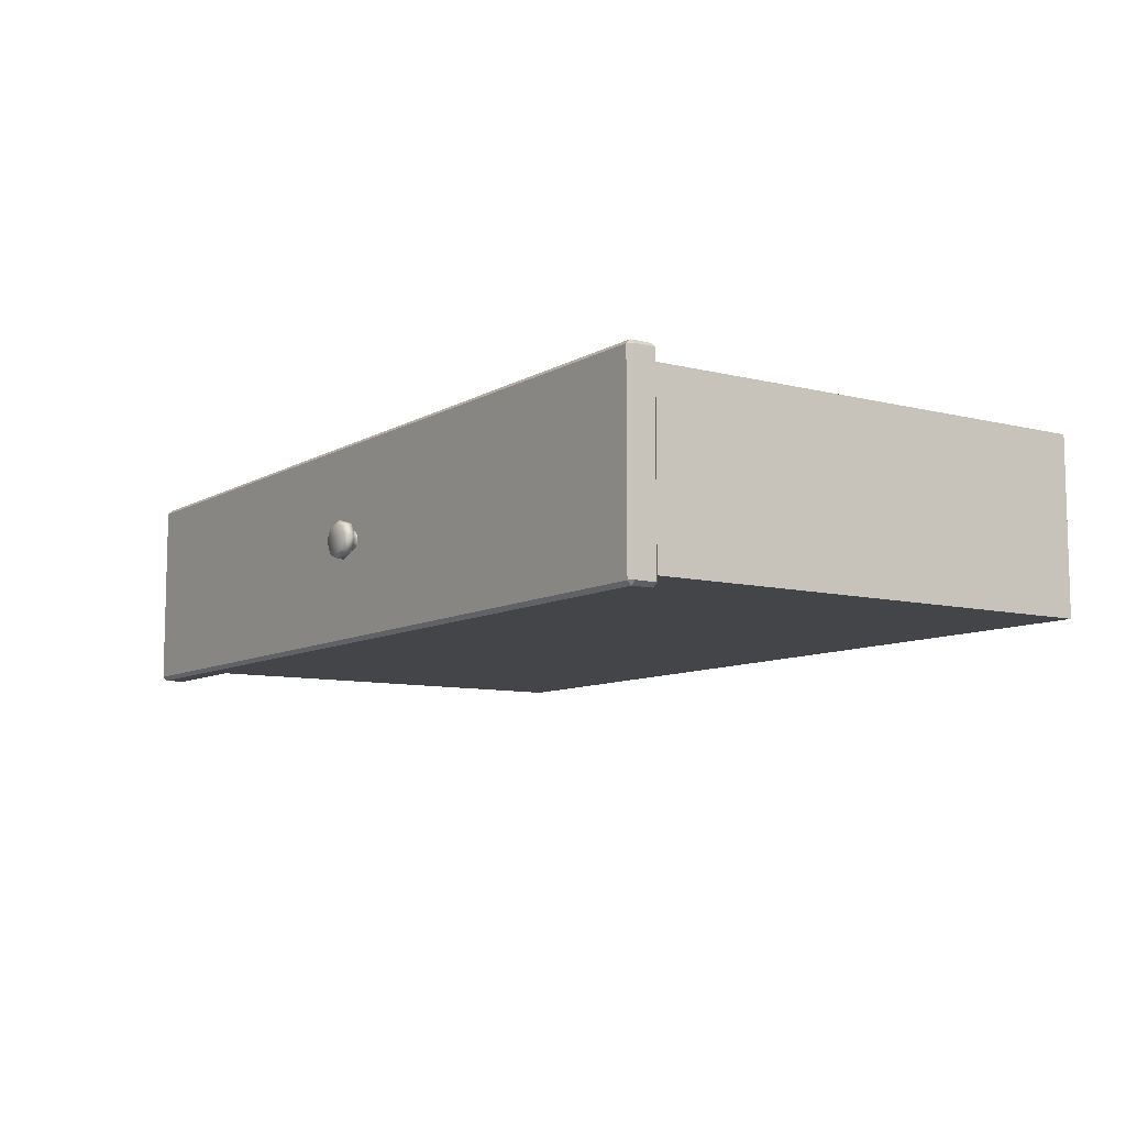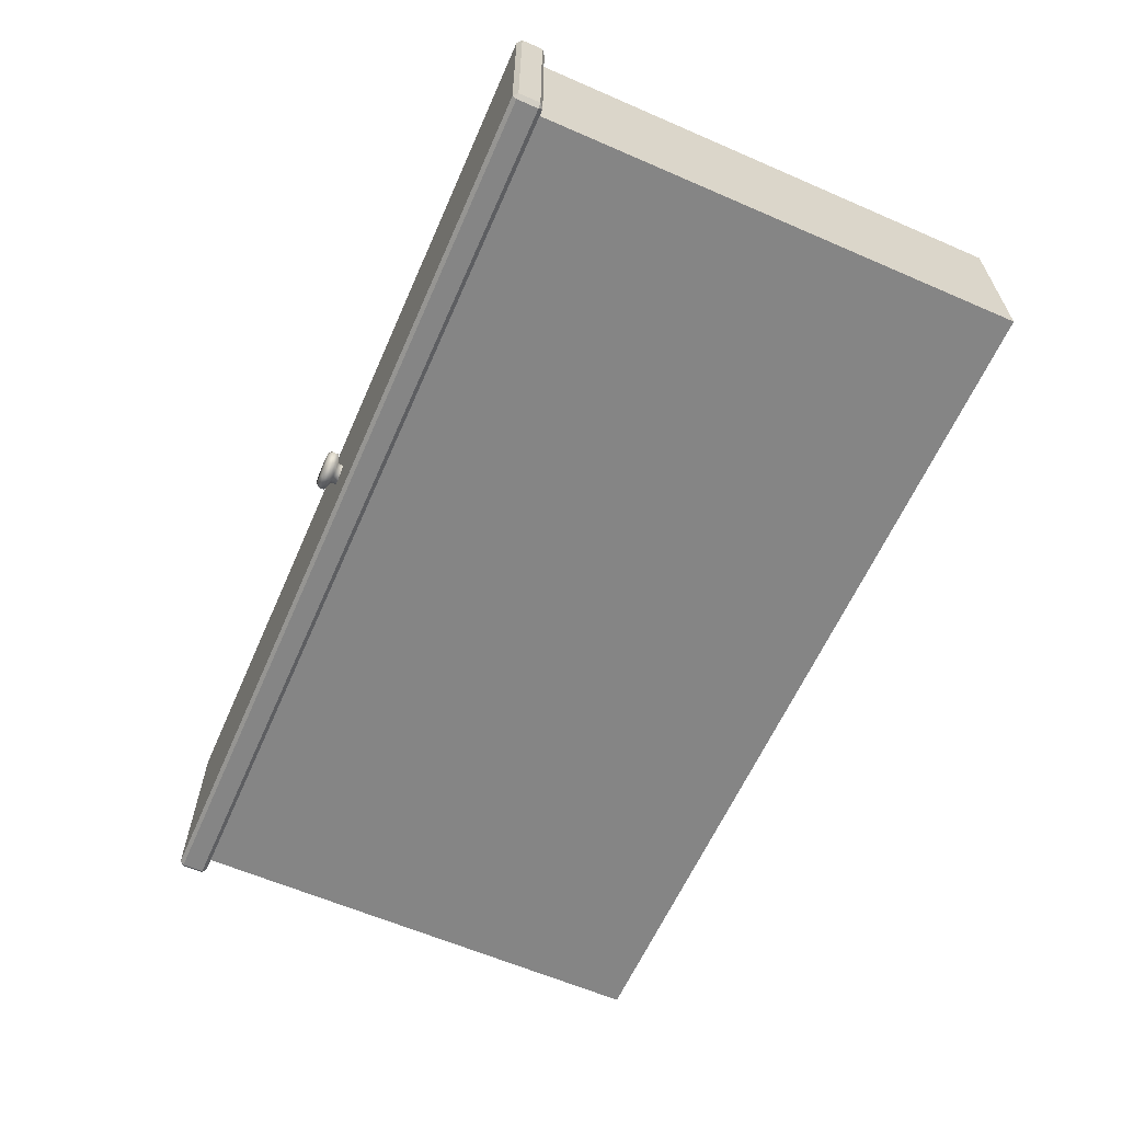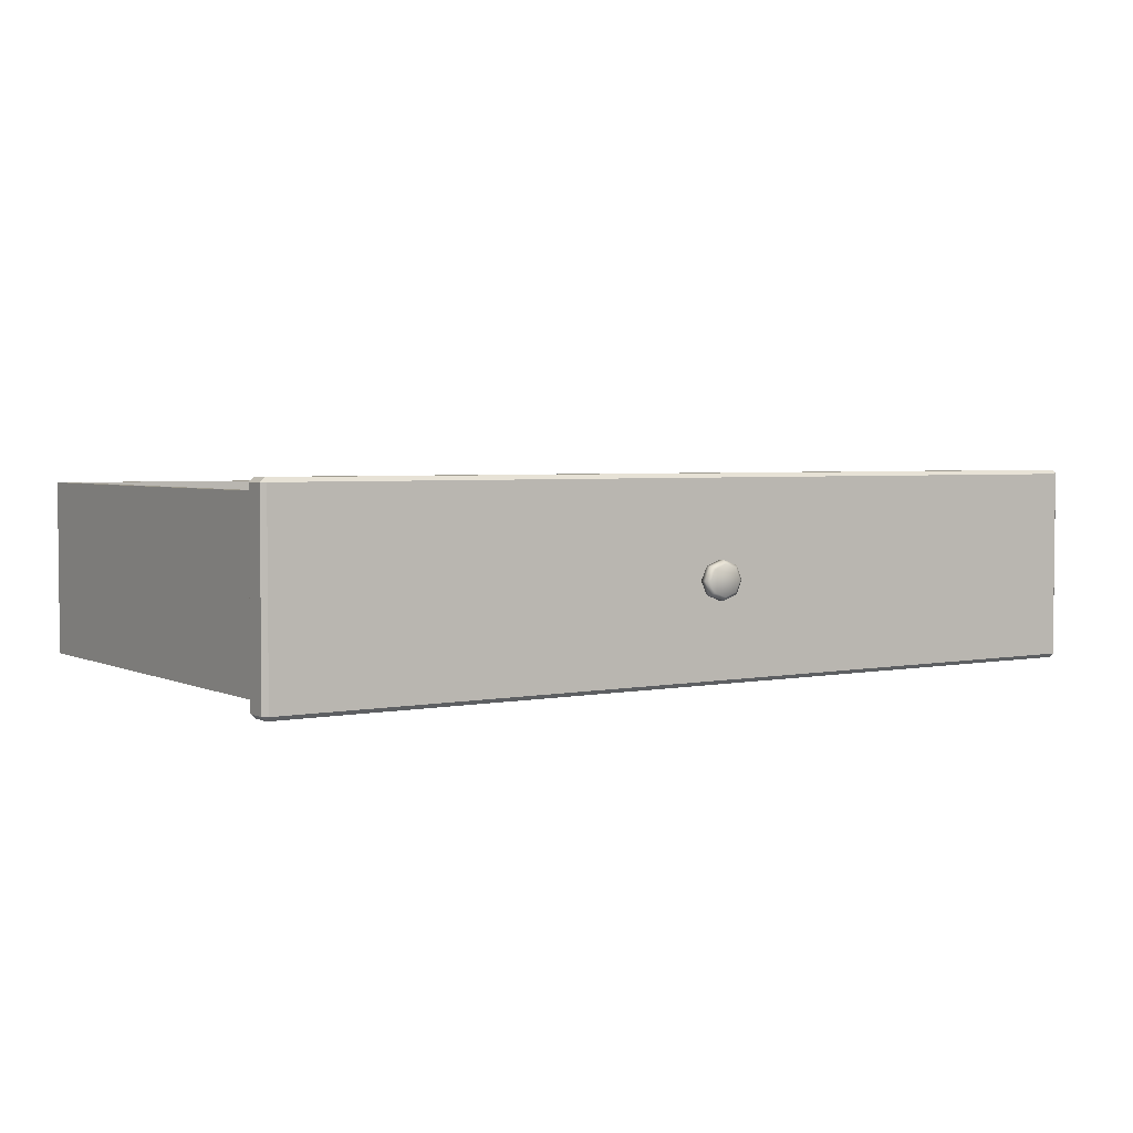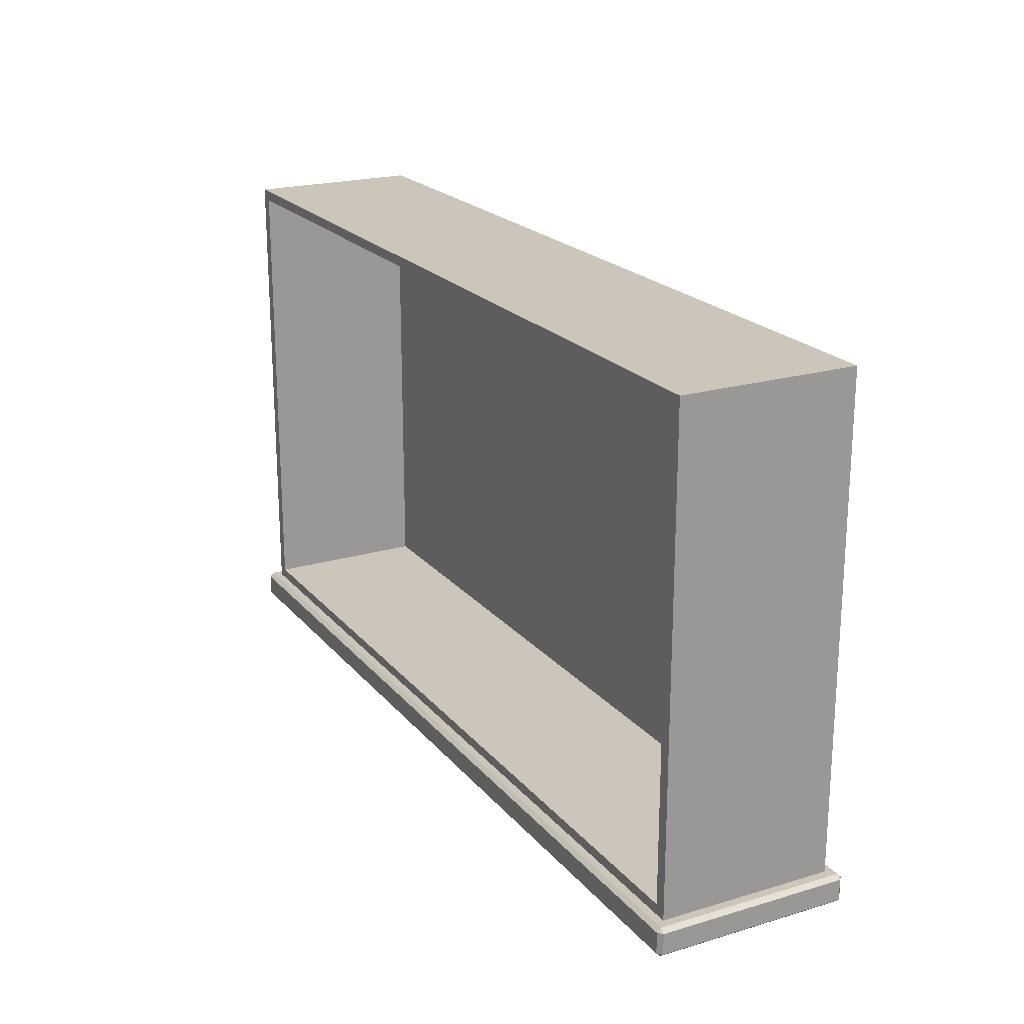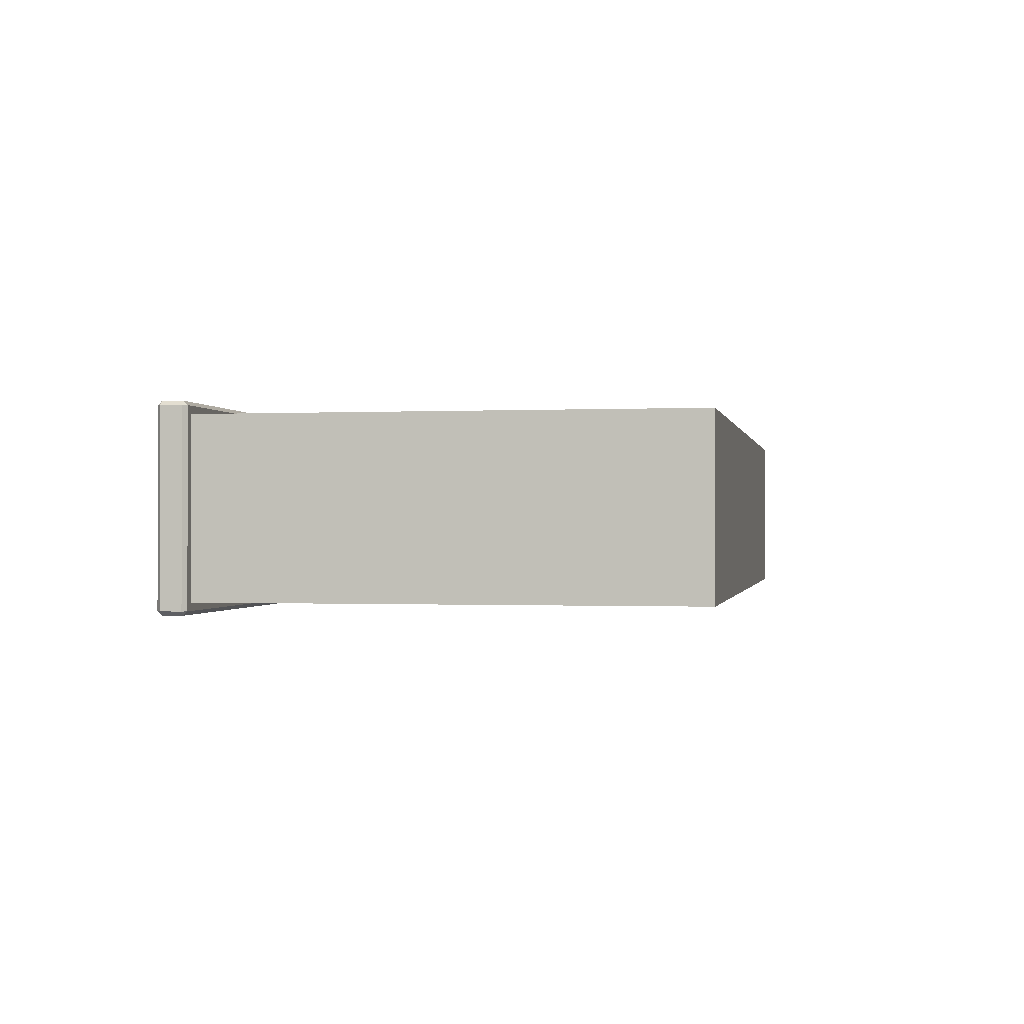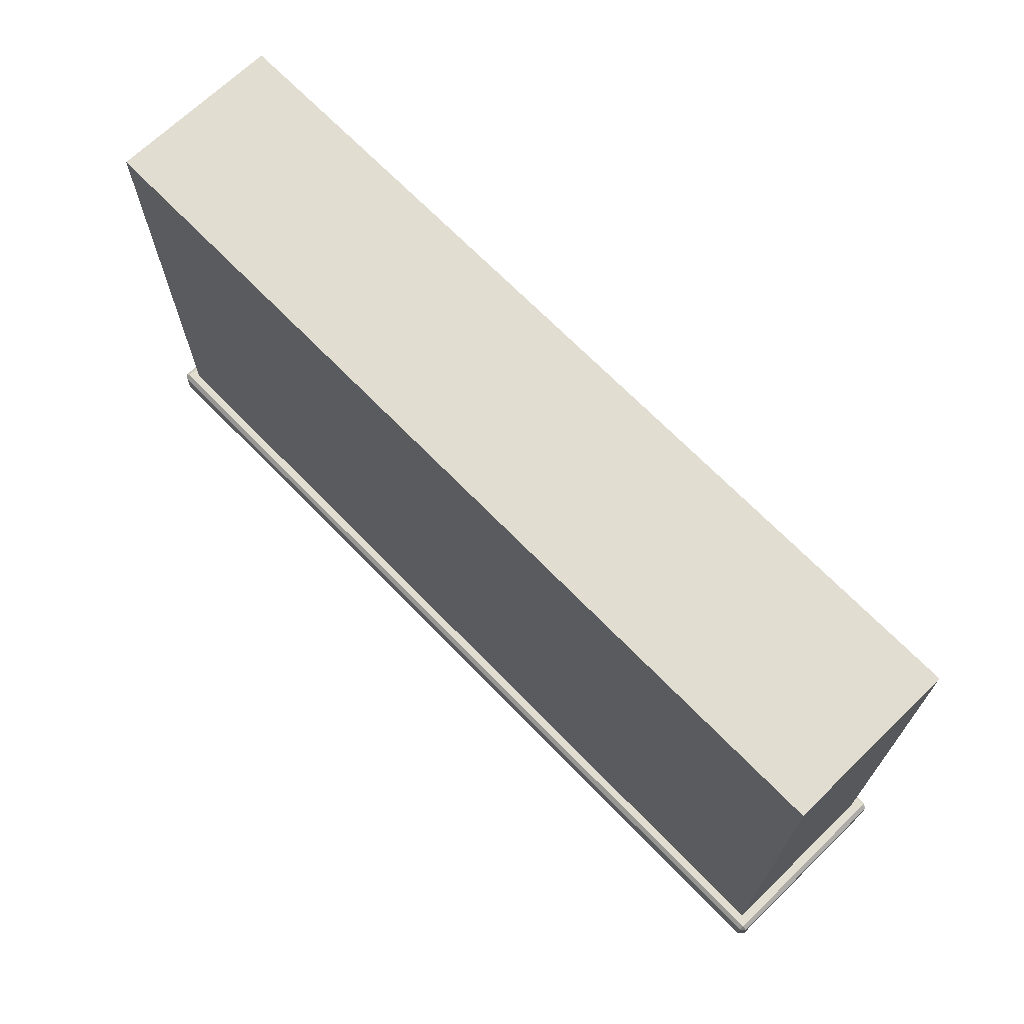
<metadata>
{"format":"obj","ext":"obj","renderer":"f3d","projection":"perspective","resolution":1024,"background":"white","views":[{"elev":-9.0,"azim":55.9,"up":"+Z"},{"elev":-61.7,"azim":66.2,"up":"+Z"},{"elev":3.4,"azim":-33.7,"up":"+Z"},{"elev":21.0,"azim":61.9,"up":"+Y"},{"elev":-0.5,"azim":100.7,"up":"+Z"},{"elev":68.7,"azim":-134.1,"up":"+Y"}]}
</metadata>
<code>
o DresserDrawer_319_8
v 0.7348 -0.217 -0.2376
v 0.7348 -0.234 -0.2376
v 0.7348 -0.234 -0.0845
v 0.7348 -0.217 -0.0845
v 0.7312 -0.2372 -0.2376
v -0.000942 -0.2372 -0.2376
v -0.000942 -0.2372 -0.0845
v 0.7312 -0.2372 -0.0845
v -0.000942 -0.217 -0.2408
v -0.000942 -0.234 -0.2408
v 0.7312 -0.234 -0.2408
v 0.7312 -0.217 -0.2408
v 0.7312 -0.217 -0.08123
v 0.7312 -0.234 -0.08123
v -0.000942 -0.234 -0.08123
v -0.000942 -0.217 -0.08123
v -0.004587 -0.217 -0.0845
v -0.004588 -0.234 -0.0845
v -0.004588 -0.234 -0.2376
v -0.004587 -0.217 -0.2376
v 0.348 -0.2444 -0.161
v 0.348 -0.2493 -0.161
v 0.353 -0.2493 -0.1719
v 0.353 -0.2444 -0.1719
v 0.353 -0.2444 -0.1502
v 0.353 -0.2493 -0.1502
v 0.3651 -0.2418 -0.1528
v 0.3651 -0.2444 -0.1456
v 0.3586 -0.2418 -0.1552
v 0.3559 -0.2418 -0.161
v 0.3716 -0.2418 -0.1552
v 0.3772 -0.2444 -0.1502
v 0.3586 -0.2418 -0.1669
v 0.3651 -0.2444 -0.1764
v 0.3651 -0.2418 -0.1693
v 0.3772 -0.2444 -0.1719
v 0.3716 -0.2418 -0.1669
v 0.3823 -0.2444 -0.161
v 0.3743 -0.2418 -0.161
v 0.3586 -0.2367 -0.1669
v 0.3559 -0.2367 -0.161
v 0.3586 -0.2367 -0.1552
v 0.3823 -0.2493 -0.161
v 0.3772 -0.2493 -0.1502
v 0.3772 -0.2493 -0.1719
v 0.3651 -0.2367 -0.1693
v 0.3716 -0.2367 -0.1669
v 0.3651 -0.2493 -0.1764
v 0.3651 -0.2493 -0.1456
v 0.3743 -0.2367 -0.161
v 0.3716 -0.2367 -0.1552
v 0.3651 -0.2367 -0.1528
v 0.3553 -0.2519 -0.1522
v 0.3512 -0.2519 -0.161
v 0.3651 -0.2519 -0.1486
v 0.3749 -0.2519 -0.1522
v 0.379 -0.2519 -0.161
v 0.3749 -0.2519 -0.1699
v 0.3651 -0.2519 -0.1735
v 0.3553 -0.2519 -0.1699
v 0.7312 -0.2138 -0.2376
v -0.000942 -0.2138 -0.2376
v -0.000942 -0.2138 -0.0845
v 0.7312 -0.2138 -0.0845
v 0.006073 -0.2138 -0.0908
v 0.006073 -0.2138 -0.2313
v 0.7241 -0.2138 -0.2313
v 0.7241 -0.2138 -0.0908
v 0.7241 0.1757 -0.2313
v 0.7241 0.1757 -0.0908
v 0.006075 0.1757 -0.0908
v 0.006075 0.1757 -0.2313
v 0.7148 -0.2055 -0.0908
v 0.01543 -0.2055 -0.0908
v 0.01544 0.1674 -0.0908
v 0.7148 0.1674 -0.0908
v 0.01543 -0.2055 -0.2236
v 0.01544 0.1674 -0.2236
v 0.7148 0.1674 -0.2236
v 0.7148 -0.2055 -0.2236
f 1 3 2
f 1 4 3
f 5 7 6
f 5 8 7
f 9 11 10
f 9 12 11
f 13 15 14
f 13 16 15
f 17 19 18
f 17 20 19
f 21 23 22
f 21 24 23
f 25 21 22
f 25 22 26
f 27 25 28
f 27 29 25
f 29 21 25
f 29 30 21
f 31 27 28
f 31 28 32
f 30 24 21
f 30 33 24
f 33 34 24
f 33 35 34
f 35 36 34
f 35 37 36
f 37 38 36
f 37 39 38
f 39 32 38
f 39 31 32
f 30 40 33
f 30 41 40
f 29 41 30
f 29 42 41
f 38 44 43
f 38 32 44
f 36 38 43
f 36 43 45
f 33 46 35
f 33 40 46
f 35 46 47
f 35 47 37
f 34 45 48
f 34 36 45
f 24 34 48
f 24 48 23
f 32 49 44
f 32 28 49
f 28 26 49
f 28 25 26
f 37 50 39
f 37 47 50
f 39 50 51
f 39 51 31
f 31 52 27
f 31 51 52
f 27 52 42
f 27 42 29
f 26 54 53
f 26 22 54
f 49 26 53
f 49 53 55
f 44 49 55
f 44 55 56
f 43 44 56
f 43 56 57
f 45 43 57
f 45 57 58
f 56 58 57
f 48 45 58
f 48 58 59
f 58 56 59
f 59 56 55
f 59 55 53
f 23 48 59
f 23 59 60
f 22 60 54
f 22 23 60
f 59 53 60
f 60 53 54
f 12 61 1
f 20 62 9
f 17 16 63
f 13 4 64
f 18 7 15
f 19 10 6
f 11 2 5
f 14 8 3
f 63 20 17
f 63 62 20
f 12 62 61
f 12 9 62
f 64 16 13
f 64 63 16
f 61 4 1
f 61 64 4
f 18 6 7
f 18 19 6
f 5 10 11
f 5 6 10
f 14 7 8
f 14 15 7
f 2 8 5
f 2 3 8
f 1 11 12
f 1 2 11
f 19 9 10
f 19 20 9
f 17 15 16
f 17 18 15
f 3 13 14
f 3 4 13
f 65 62 63
f 65 66 62
f 66 61 62
f 66 67 61
f 68 63 64
f 68 65 63
f 67 68 64
f 67 64 61
f 69 71 70
f 69 72 71
f 66 71 72
f 66 65 71
f 67 72 69
f 67 66 72
f 68 69 70
f 68 67 69
f 73 65 68
f 73 74 65
f 75 70 71
f 75 76 70
f 74 71 65
f 74 75 71
f 76 68 70
f 76 73 68
f 77 79 78
f 77 80 79
f 76 78 79
f 76 75 78
f 74 80 77
f 74 73 80
f 73 79 80
f 73 76 79
f 75 77 78
f 75 74 77

</code>
